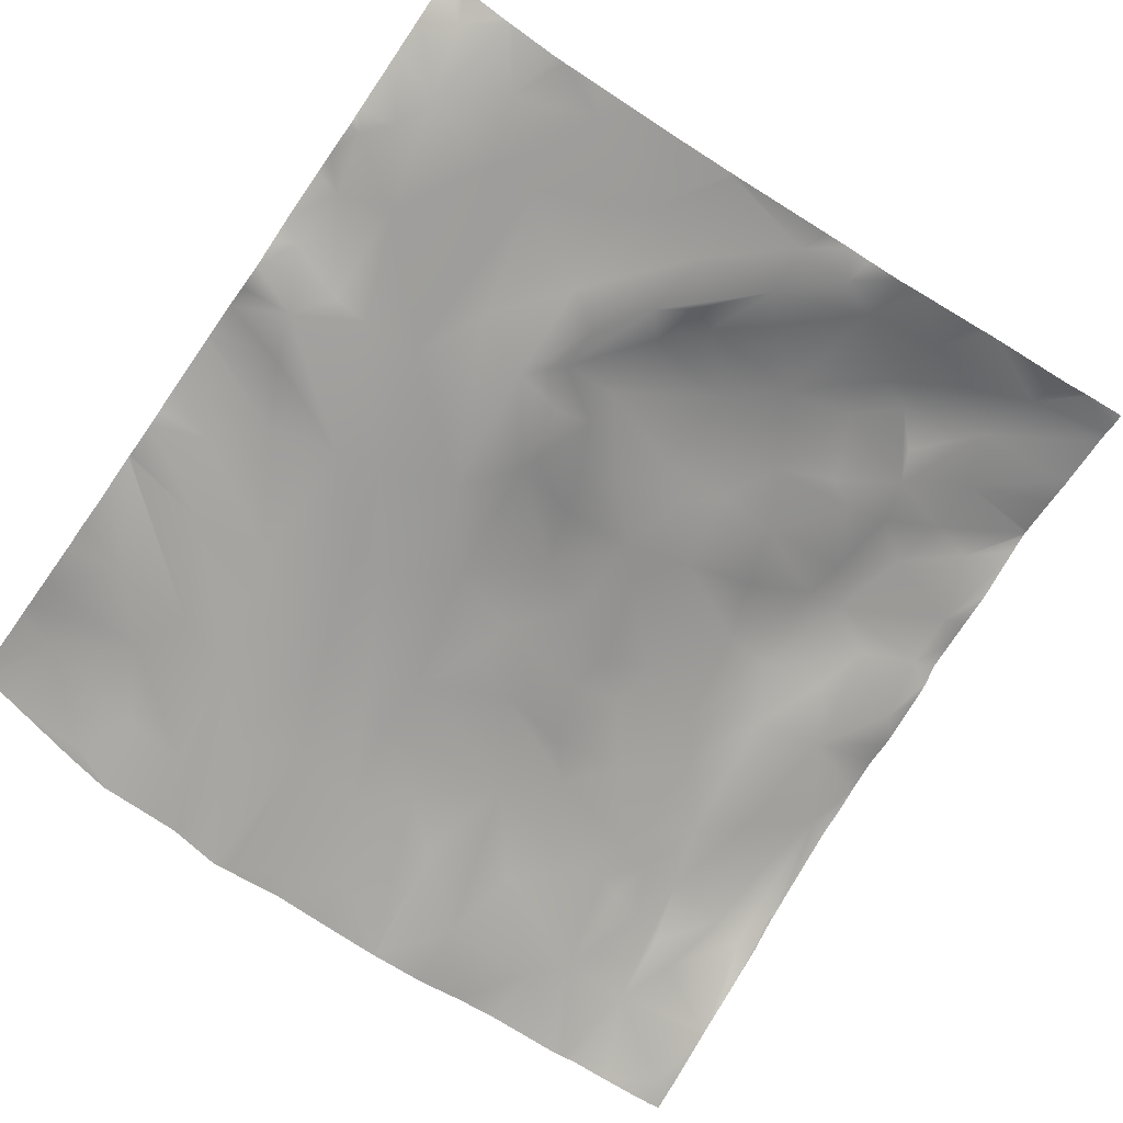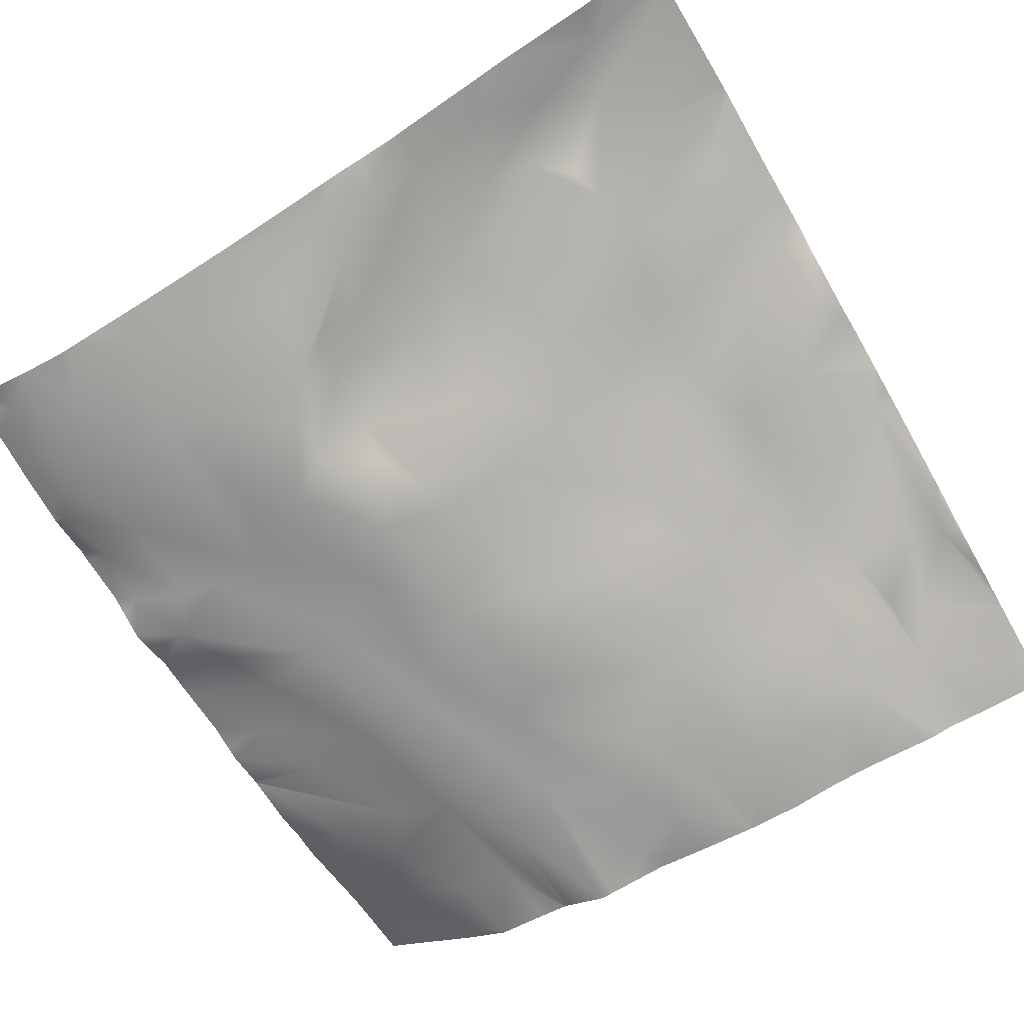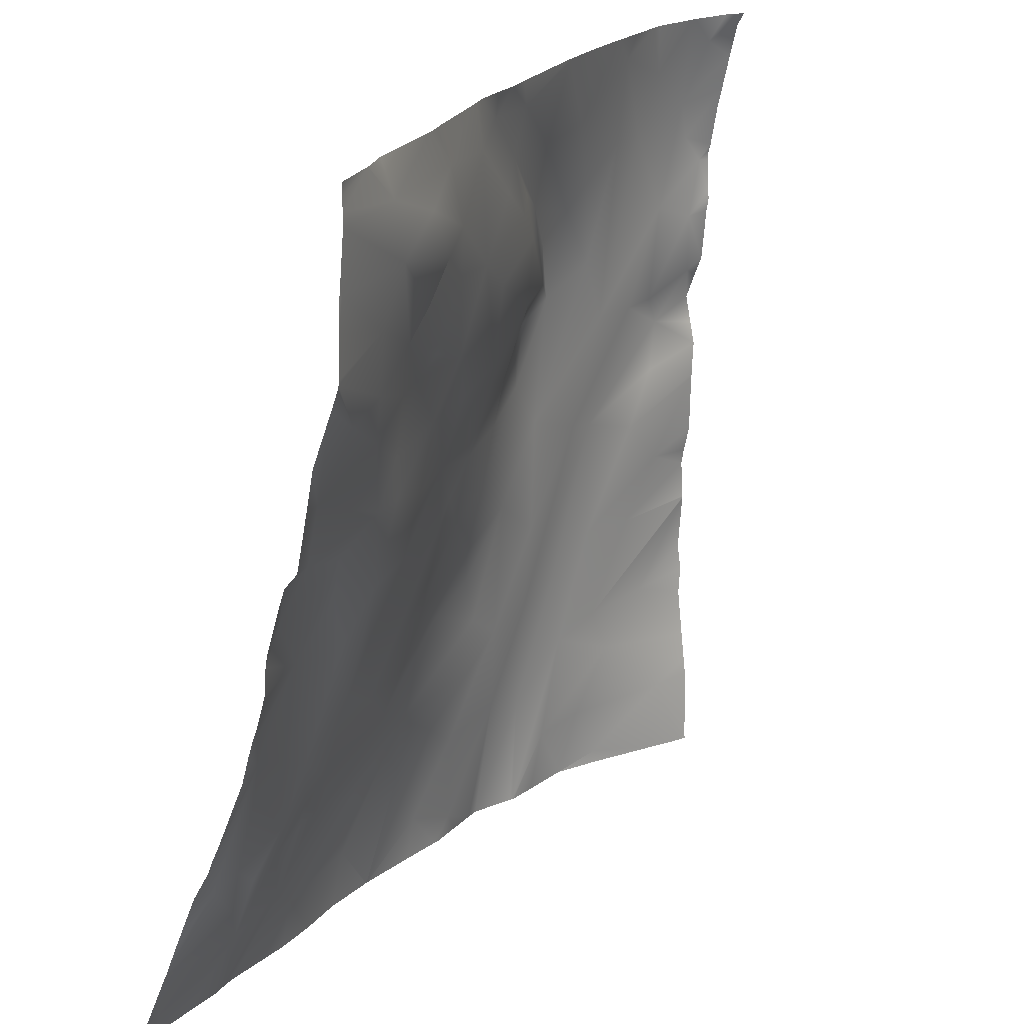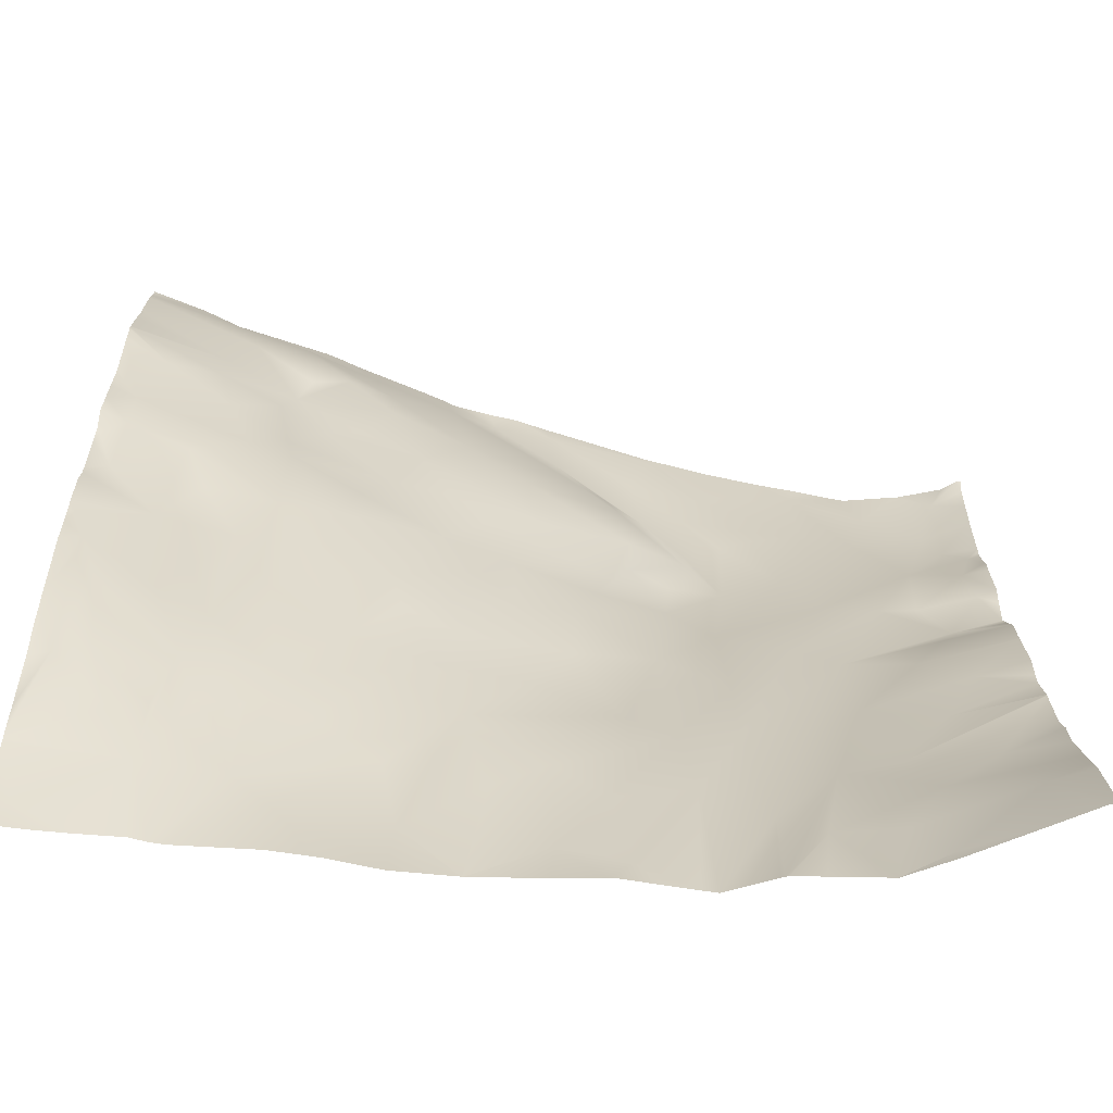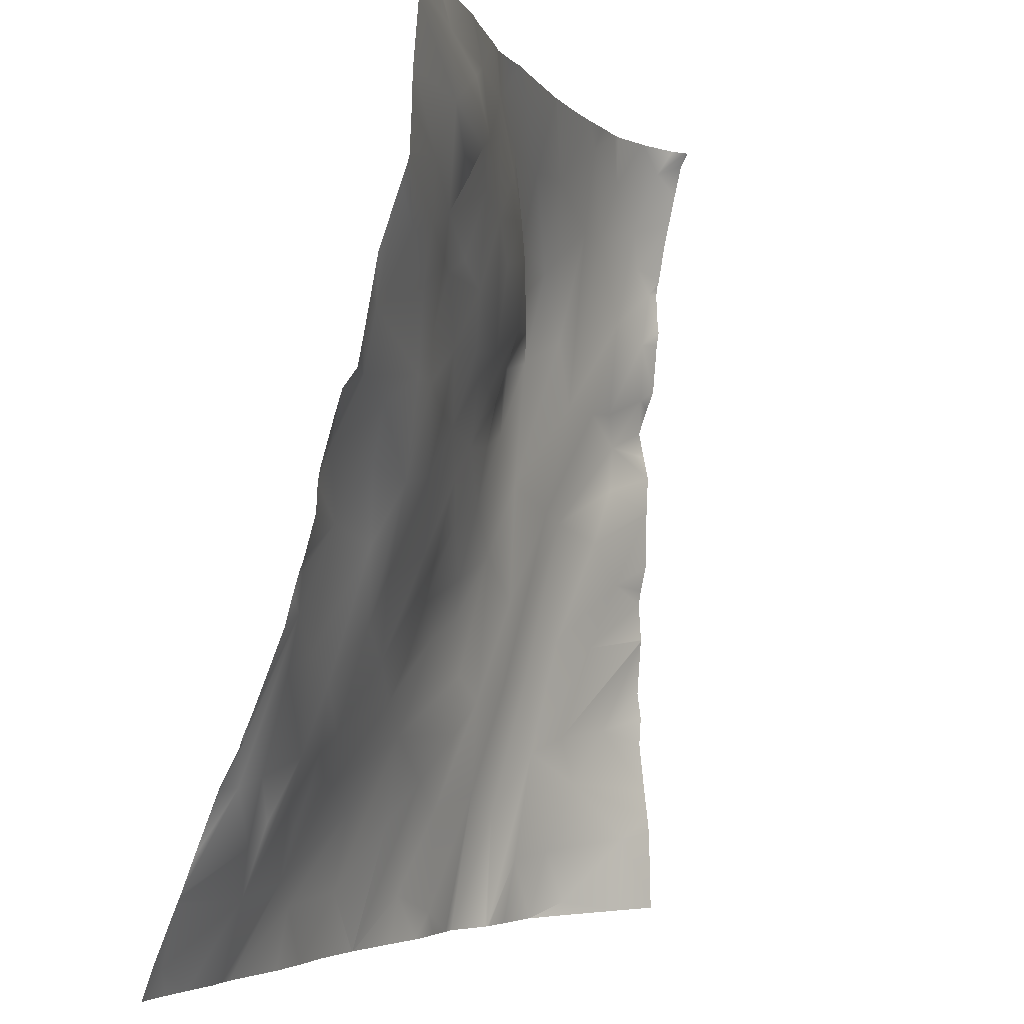
<metadata>
{"format":"obj","ext":"obj","renderer":"f3d","projection":"perspective","resolution":1024,"background":"white","views":[{"elev":-65.3,"azim":-35.0,"up":"+Y"},{"elev":-61.2,"azim":31.0,"up":"+Y"},{"elev":20.6,"azim":124.9,"up":"+Z"},{"elev":-75.3,"azim":176.1,"up":"+Z"},{"elev":-2.9,"azim":118.0,"up":"+Z"}]}
</metadata>
<code>
o lod_0_434_Cube
v 203.5 -11.84 -284.3
v 208.4 -13.9 -285.9
v 206.8 -12.43 -277.9
v 213.6 -13.1 -278.4
v 195.1 -7.618 -277
v 202.4 -10.97 -270
v 211.7 -11.87 -265.8
v 196.5 -9.721 -263.6
v 205.7 -10.93 -264.2
v 200 -9.735 -253.3
v 196.5 -7.915 -245.4
v 208.5 -10.08 -252.5
v 201.4 -8.496 -240.3
v 198.1 -7.853 -233.7
v 191.8 -5.322 -208.4
v 193.5 -5.562 -215
v 194.4 -5.796 -205.4
v 192.8 -6.021 -222
v 198.9 -6.437 -213.1
v 199.5 -7.315 -224.3
v 196.1 -8.502 -228.1
v 203.6 -7.628 -224.5
v 208.7 -9.731 -238.2
v 209.6 -7.826 -224.3
v 213.6 -11.58 -256.8
v 213.4 -8.975 -237.1
v 220.3 -11.27 -258.5
v 216.3 -9.75 -245.7
v 220.4 -10.11 -247.9
v 217.7 -14.03 -272.8
v 224.6 -12.89 -269.8
v 230.6 -15.12 -283.1
v 226.4 -11.26 -259.3
v 232.6 -13.43 -271.7
v 237.5 -15.21 -280.5
v 230.7 -11.77 -262.9
v 238 -12.12 -267.8
v 243.5 -13.02 -272.2
v 251.2 -14.89 -278.9
v 246.7 -9.665 -262.5
v 262.3 -13.42 -279.4
v 231 -11.03 -256.3
v 253.2 -12.04 -270.4
v 227.7 -9.112 -242.7
v 234.3 -9.6 -249.9
v 240.2 -9.395 -252.2
v 236 -8.227 -245.5
v 221.4 -8.946 -234.3
v 235.6 -6.147 -237.3
v 226.3 -8.223 -228.6
v 213.4 -7.265 -216.8
v 219.9 -8.443 -219.8
v 233.8 -5.971 -230.8
v 225.7 -7.604 -221.1
v 229.9 -5.865 -220.8
v 242.4 -3.229 -231.4
v 224 -6.123 -216.8
v 232.2 -5.73 -225.7
v 230.2 -3.882 -217.3
v 236.3 -4.305 -224.7
v 223.8 -6.38 -212.1
v 219.8 -5.859 -209.3
v 228.2 -4.364 -206.8
v 231.1 -2.559 -209.6
v 216.3 -5.48 -206.8
v 232.5 -2.471 -204.4
v 210.2 -5.304 -203.1
v 221.1 -3.186 -198.9
v 229.9 -1.604 -199.5
v 205 -5.78 -203.2
v 211.2 -3.529 -193.3
v 196 -5.379 -201
v 202.6 -4.719 -196.3
v 194.3 -3.005 -193.7
v 227.4 -0.522 -190.9
v 238.8 1.812 -193.4
v 238.8 0.263 -198.8
v 235.6 -0.587 -206
v 245.5 2.689 -193.6
v 241.6 0.829 -211.8
v 242 1.87 -201.9
v 240.3 -1.19 -221.2
v 248.1 3.454 -207.9
v 250.4 4.68 -195.7
v 245 -0.7429 -224.2
v 249.2 1.211 -222
v 253.1 3.718 -216.1
v 250 -1.173 -230
v 256.2 2.527 -222.4
v 256.7 6.471 -206.6
v 245.6 -3.346 -235
v 257.3 7.242 -201.5
v 241.9 -5.457 -239.7
v 248.5 -4.252 -244
v 246.9 -6.192 -248.2
v 254.4 -2.009 -243.4
v 252.9 -3.972 -247.9
v 249 -7.402 -254.7
v 252.9 -7.142 -258.7
v 258 -5.026 -254.5
v 260.1 -9.488 -267
v 263.7 -6.835 -261.7
v 262 -1.783 -245.6
v 266.1 -12 -276.6
v 260.8 2.102 -235.8
v 265.6 -1.946 -250.8
v 258.6 2.509 -229.2
v 266.2 5.569 -227
v 266.6 2.912 -236.8
v 267 6.085 -222.7
v 270.7 6.709 -226.8
v 263.2 5.779 -215.8
v 259.8 5.681 -214
v 268.6 8.33 -215.4
v 267.3 8.136 -210.5
v 273.4 8.764 -218.8
v 275.4 10.96 -213.2
v 262 9.073 -203.2
v 280.7 11.93 -214.6
v 267.2 11.12 -197.5
v 283.1 9.479 -221.7
v 275.2 11.23 -207
v 265.9 9.468 -207.1
v 272.8 11.97 -201
v 285.4 14.82 -200.8
v 275.1 12.73 -194.7
v 260.1 7.921 -194.8
v 283.1 8.136 -228
v 285.6 7.323 -229.6
v 276.4 6.283 -230
v 283.7 4.946 -234.5
v 278 1.902 -241.2
v 274.1 3.662 -235.3
v 269.8 0.818 -243
v 270.8 -3.389 -256.5
v 276 -1.98 -253.6
v 267.9 -6.066 -263.1
v 272.6 -5.272 -263.5
v 263.8 -8.236 -266.2
v 266.2 -8.444 -267.1
v 270.3 -8.09 -268.4
v 267.9 -9.076 -270.6
v 274.4 -10.88 -277.4
v 274.2 -8.142 -269.9
v 280.2 -4.706 -265
v 281.7 -0.8049 -255
v 277.7 -7.995 -272
v 283.7 -5.016 -265.9
v 283.8 1.657 -249.8
v 285.2 2.935 -245.9
v 285.4 -3.186 -261.4
v 285.7 -5.615 -265.7
v 284 -13.35 -283
v 285.9 15.45 -191.9
v 285.9 15.57 -190.6
v 280.2 13.81 -190.6
v 285.9 14.9 -201.1
v 285.9 15.03 -199.8
v 285.9 15.55 -193.3
v 280.1 13.78 -190.6
v 285.9 15.51 -194.6
v 276.5 12.28 -190.6
v 285.9 14.82 -204
v 285.9 14.6 -208.3
v 285.9 11.38 -217.1
v 285.9 13.74 -211.1
v 285.9 14.48 -209.1
v 285.9 14.58 -208.7
v 285.9 10.54 -221.2
v 285.9 9.916 -224.3
v 285.9 7.611 -229.4
v 285.9 9.202 -227.6
v 285.9 6.824 -231.7
v 285.9 4.838 -240.6
v 285.9 4.993 -237.9
v 285.9 5.239 -236.6
v 285.9 3.534 -244.8
v 285.9 3.09 -245.9
v 285.9 2.413 -247.9
v 285.9 1.52 -250.9
v 285.9 -2.998 -261
v 285.9 -1.94 -258.8
v 285.9 -3.4 -262.1
v 285.9 -5.545 -265.7
v 285.9 -8.396 -272.3
v 285.9 -9.801 -275.7
v 285.9 -10.08 -276.2
v 285.9 -10.04 -276.1
v 265.8 9.663 -190.6
v 264 9.106 -190.6
v 262.2 8.4 -190.6
v 254.3 5.869 -190.6
v 252.1 5.13 -190.6
v 243.3 3.265 -190.6
v 240.1 2.456 -190.6
v 246.4 3.701 -190.6
v 250.5 4.478 -190.6
v 245.4 -16.31 -285.9
v 245.2 -16.31 -285.9
v 227.7 -0.4177 -190.6
v 228 -0.3516 -190.6
v 227 -0.5425 -190.6
v 245 -16.31 -285.9
v 245.2 -16.31 -285.9
v 228.2 -15.91 -285.9
v 224.9 -16.18 -285.9
v 214.3 -2.571 -190.6
v 209.9 -3.042 -190.6
v 205.4 -3.654 -190.6
v 220.3 -1.733 -190.6
v 204.1 -3.766 -190.6
v 218.4 -14.59 -285.9
v 218 -14.46 -285.9
v 217.7 -14.4 -285.9
v 223.4 -16.3 -285.9
v 191.1 -0.5789 -190.6
v 192.8 -1.617 -190.6
v 198.9 -3.047 -190.6
v 198.3 -3.003 -190.6
v 197.7 -2.873 -190.6
v 190.6 -2.252 -195.8
v 190.6 -1.368 -192.1
v 190.6 -3.144 -199.7
v 190.6 -3.728 -202.2
v 190.6 -4.518 -206.6
v 190.6 -7.355 -226
v 190.6 -6.266 -223.1
v 190.6 -6.312 -235.8
v 190.6 -6.314 -235.6
v 190.6 -6.338 -236.3
v 190.6 -6.133 -231.8
v 190.6 -6.718 -229.1
v 190.6 -6.488 -243.1
v 190.6 -7.158 -246
v 190.6 -7.46 -247.8
v 190.6 -7.166 -252.2
v 190.6 -7.198 -252.6
v 190.6 -7.162 -252.4
v 190.6 -7.673 -259.1
v 190.6 -7.221 -262.2
v 190.6 -7.431 -265.5
v 190.6 -6.767 -271.2
v 190.6 -6.338 -274.7
v 190.6 -6.119 -276.7
v 190.6 -0.4766 -190.6
v 190.6 -4.572 -213.3
v 190.6 -4.702 -212.3
v 190.6 -4.832 -214.8
v 190.6 -4.749 -207.4
v 190.6 -4.89 -208.5
v 190.6 -5.371 -220.8
v 285.9 -12.9 -282.5
v 285.9 -10.27 -276.6
v 285.9 -14.24 -285.9
v 284.5 -14.42 -285.9
v 278.1 -14.67 -285.9
v 273.5 -14.69 -285.9
v 281.7 -14.58 -285.9
v 271.7 -15 -285.9
v 262 -15.04 -285.9
v 270.3 -15.13 -285.9
v 257.1 -15.41 -285.9
v 251.7 -16.17 -285.9
v 237.7 -15.94 -285.9
v 232.9 -15.64 -285.9
v 232.2 -15.57 -285.9
v 214.4 -14.2 -285.9
v 208.4 -13.91 -285.9
v 203.3 -11.75 -285.9
v 208.4 -13.9 -285.9
v 195.3 -8.018 -285.9
v 191.6 -6.256 -285.9
v 191 -6.03 -285.9
v 190.6 -5.93 -285.2
v 208.4 -13.91 -285.9
v 190.6 -5.892 -285.9
f 2 1 3
f 267 2 4
f 4 2 3
f 1 5 3
f 271 5 1
f 3 5 6
f 4 3 6
f 5 243 6
f 4 6 7
f 6 242 8
f 8 242 241
f 6 8 9
f 7 6 9
f 8 241 240
f 237 9 8
f 8 240 239
f 8 239 237
f 238 10 9
f 7 9 10
f 11 234 233
f 235 11 10
f 10 11 12
f 7 10 12
f 11 13 12
f 11 233 230
f 230 13 11
f 228 14 13
f 15 250 249
f 15 249 225
f 16 246 247
f 247 15 16
f 16 248 246
f 17 225 224
f 17 224 223
f 251 16 18
f 18 227 251
f 19 16 15
f 19 15 17
f 20 18 16
f 19 20 16
f 226 18 21
f 20 21 18
f 21 232 226
f 231 21 14
f 22 21 20
f 22 20 19
f 23 14 21
f 23 21 22
f 13 14 23
f 23 12 13
f 24 22 19
f 25 12 23
f 7 12 25
f 26 23 22
f 26 22 24
f 27 25 23
f 28 23 26
f 27 23 28
f 29 28 26
f 29 27 28
f 30 7 25
f 30 25 27
f 30 213 7
f 31 30 27
f 32 206 31
f 31 27 33
f 33 27 29
f 34 32 31
f 34 31 33
f 35 32 34
f 34 33 36
f 35 34 37
f 37 34 36
f 38 204 37
f 39 199 38
f 38 37 40
f 39 38 40
f 40 37 36
f 262 39 41
f 36 42 40
f 36 33 42
f 43 39 40
f 41 39 43
f 42 33 44
f 33 29 44
f 45 42 44
f 46 42 45
f 40 42 46
f 45 44 47
f 46 45 47
f 44 29 48
f 29 26 48
f 48 26 24
f 47 44 49
f 44 48 50
f 49 44 50
f 48 24 51
f 50 48 52
f 48 51 52
f 49 50 53
f 50 52 54
f 53 50 55
f 55 50 54
f 49 53 56
f 55 54 57
f 54 52 57
f 53 55 58
f 56 53 58
f 58 55 59
f 55 57 59
f 56 58 60
f 60 58 59
f 57 52 61
f 61 52 62
f 52 51 62
f 57 61 63
f 61 62 63
f 59 57 64
f 64 57 63
f 62 51 65
f 64 63 66
f 51 67 65
f 51 24 67
f 62 65 68
f 65 67 68
f 63 62 69
f 69 62 68
f 24 70 67
f 24 19 70
f 67 71 68
f 67 70 71
f 19 72 70
f 19 17 72
f 72 223 221
f 70 73 71
f 70 72 73
f 73 209 71
f 73 219 218
f 221 74 72
f 74 219 72
f 71 209 208
f 222 216 74
f 74 216 217
f 68 207 210
f 68 202 75
f 69 68 75
f 75 202 200
f 75 200 201
f 201 76 75
f 69 75 76
f 77 69 76
f 63 69 77
f 66 63 77
f 78 66 77
f 64 66 78
f 77 76 79
f 79 194 196
f 64 78 80
f 59 64 80
f 81 78 77
f 82 59 80
f 82 60 59
f 80 78 83
f 83 78 81
f 83 82 80
f 81 77 84
f 83 81 84
f 84 77 79
f 85 60 82
f 85 56 60
f 84 197 193
f 85 82 86
f 86 82 87
f 87 82 83
f 88 85 86
f 88 56 85
f 89 86 87
f 89 88 86
f 90 87 83
f 91 56 88
f 90 83 92
f 92 83 84
f 91 93 56
f 93 49 56
f 93 47 49
f 94 93 91
f 95 47 93
f 94 95 93
f 95 46 47
f 96 94 91
f 96 91 88
f 97 95 94
f 97 94 96
f 95 98 46
f 98 95 97
f 99 46 98
f 40 46 99
f 100 98 97
f 100 99 98
f 100 97 96
f 101 40 99
f 101 43 40
f 102 99 100
f 102 101 99
f 100 96 103
f 104 43 101
f 104 41 43
f 103 96 105
f 96 88 105
f 106 100 103
f 102 100 106
f 105 88 107
f 107 88 89
f 108 105 107
f 108 107 89
f 109 103 105
f 109 105 108
f 106 103 109
f 110 108 89
f 111 109 108
f 111 108 110
f 110 89 112
f 89 87 112
f 112 87 113
f 113 87 90
f 110 112 114
f 112 113 115
f 115 113 90
f 114 112 115
f 116 110 114
f 111 110 116
f 117 114 115
f 116 114 117
f 115 90 118
f 118 90 92
f 119 116 117
f 118 92 120
f 121 116 119
f 121 111 116
f 119 168 167
f 119 166 121
f 117 115 122
f 115 118 123
f 124 115 123
f 124 123 118
f 122 115 124
f 124 118 120
f 125 122 124
f 124 120 126
f 125 161 158
f 126 161 124
f 120 92 127
f 120 127 126
f 92 84 127
f 84 192 127
f 127 192 191
f 127 189 126
f 127 191 190
f 126 189 162
f 126 162 160
f 128 170 172
f 128 111 121
f 130 111 128
f 130 109 111
f 129 131 128
f 131 130 128
f 132 130 131
f 133 109 130
f 132 133 130
f 134 109 133
f 132 134 133
f 134 106 109
f 135 106 134
f 135 102 106
f 136 134 132
f 136 135 134
f 135 137 102
f 138 135 136
f 138 137 135
f 137 139 102
f 139 101 102
f 139 104 101
f 140 139 137
f 104 139 140
f 141 140 137
f 141 137 138
f 142 104 140
f 141 142 140
f 104 142 141
f 143 104 141
f 143 141 138
f 104 261 41
f 144 143 138
f 144 138 145
f 145 138 146
f 146 138 136
f 147 144 145
f 143 144 147
f 148 145 146
f 147 145 148
f 149 146 136
f 149 148 146
f 149 136 132
f 149 132 150
f 150 177 178
f 151 148 149
f 152 148 151
f 143 253 153
f 256 143 153
f 269 271 1
f 195 194 76
f 265 35 264
f 268 275 2
f 254 153 252
f 158 157 125
f 258 256 153
f 253 252 153
f 265 266 32
f 215 212 30
f 259 143 257
f 273 276 274
f 165 169 121
f 186 147 148
f 213 4 7
f 215 31 206
f 187 147 188
f 175 131 176
f 173 131 129
f 229 231 14
f 196 197 79
f 214 267 4
f 275 270 2
f 270 1 2
f 177 132 174
f 183 152 151
f 169 170 121
f 172 129 128
f 185 148 152
f 181 183 151
f 182 149 180
f 163 122 125
f 208 207 71
f 184 185 152
f 126 160 156
f 168 122 164
f 182 181 151
f 157 163 125
f 179 149 150
f 255 258 153
f 218 211 73
f 175 174 132
f 236 235 10
f 156 155 154
f 178 179 150
f 274 244 5
f 263 198 39
f 266 205 32
f 166 165 121
f 217 220 74
f 204 35 37
f 203 264 35
f 171 173 129
f 261 260 41
f 260 262 41
f 267 268 2
f 271 272 5
f 5 244 243
f 6 243 242
f 237 238 9
f 238 236 10
f 235 234 11
f 230 228 13
f 228 229 14
f 247 250 15
f 17 15 225
f 251 248 16
f 226 227 18
f 231 232 21
f 30 212 213
f 32 205 206
f 38 199 204
f 39 198 199
f 262 263 39
f 72 17 223
f 73 211 209
f 73 72 219
f 221 222 74
f 74 220 219
f 222 245 216
f 68 71 207
f 68 210 202
f 201 195 76
f 79 76 194
f 84 79 197
f 119 117 168
f 119 167 166
f 125 124 161
f 126 159 161
f 84 193 192
f 127 190 189
f 128 121 170
f 104 259 261
f 143 187 253
f 256 257 143
f 265 32 35
f 254 255 153
f 259 104 143
f 186 188 147
f 213 214 4
f 215 30 31
f 187 143 147
f 175 132 131
f 173 176 131
f 270 269 1
f 177 150 132
f 183 184 152
f 172 171 129
f 185 186 148
f 182 151 149
f 163 164 122
f 156 154 159
f 159 126 156
f 168 117 122
f 179 180 149
f 5 272 274
f 272 273 274
f 204 203 35

</code>
